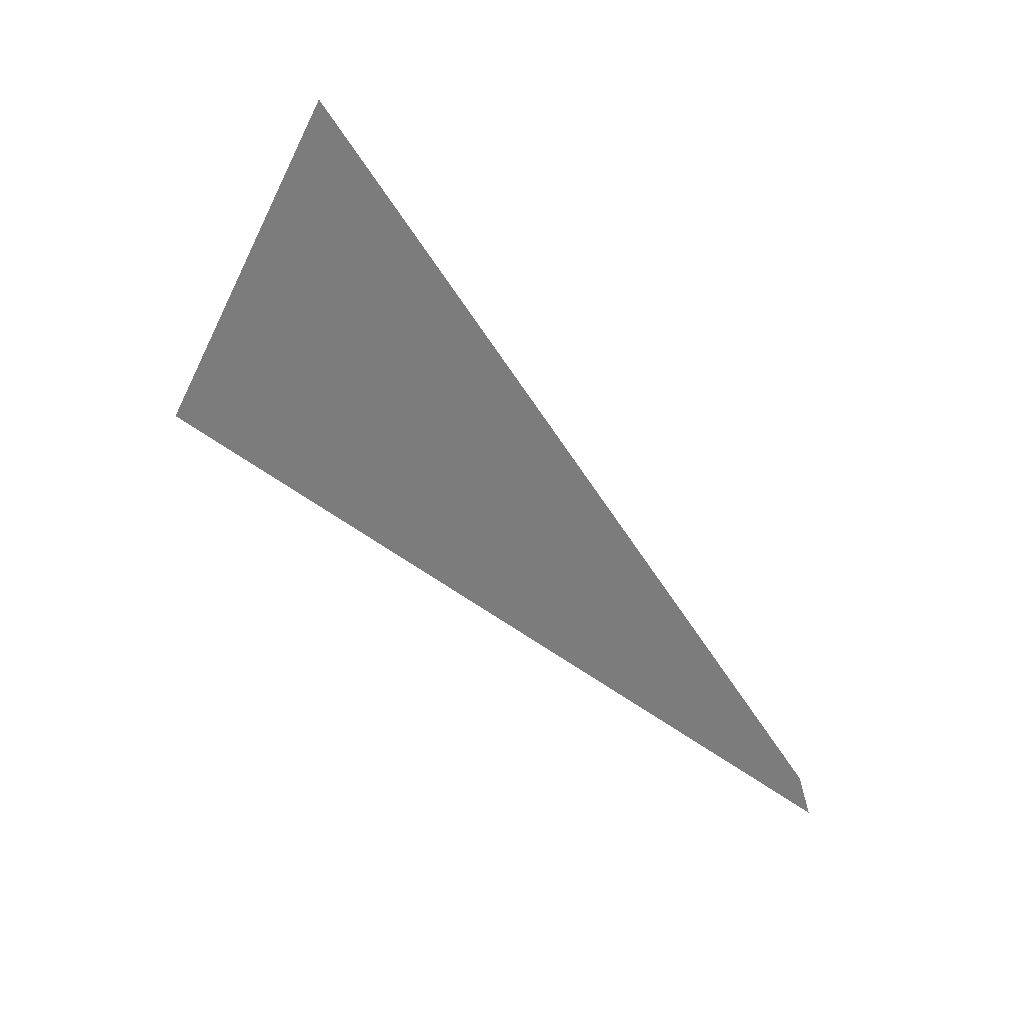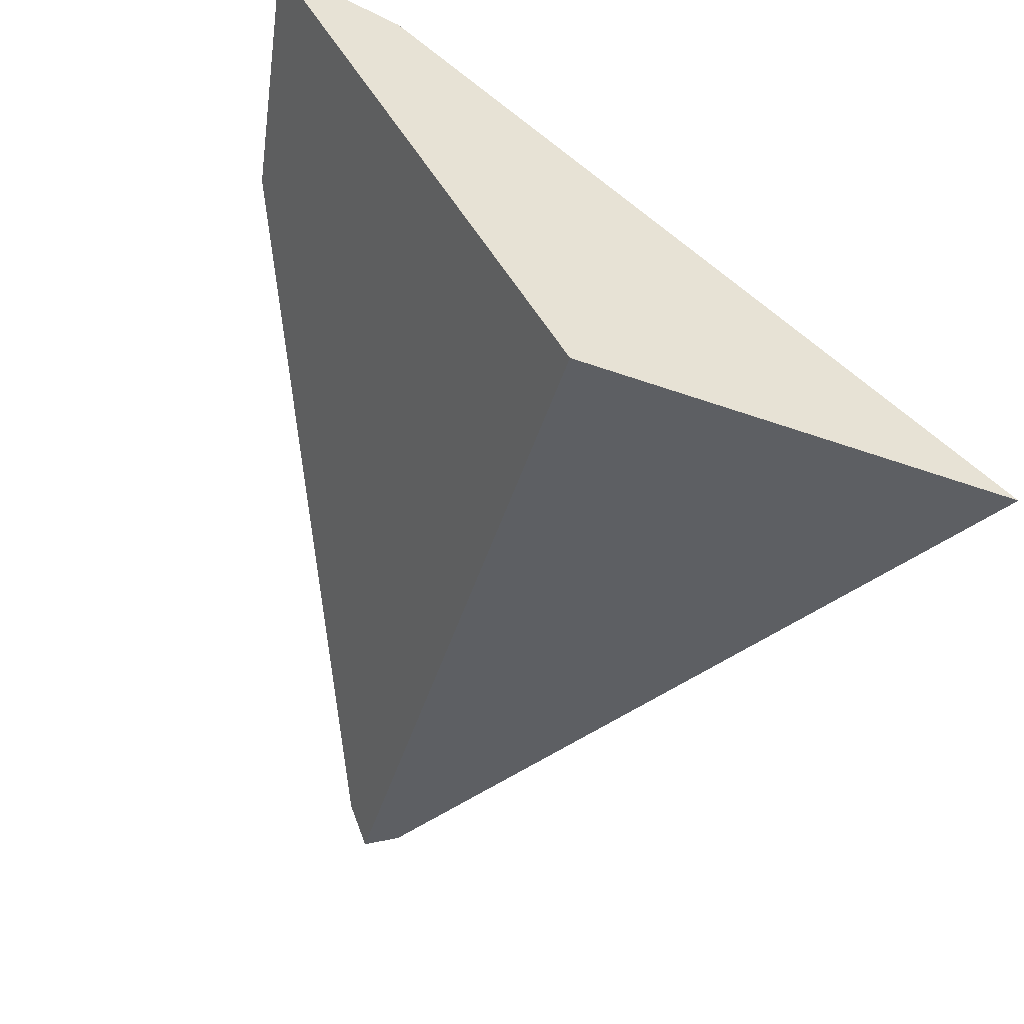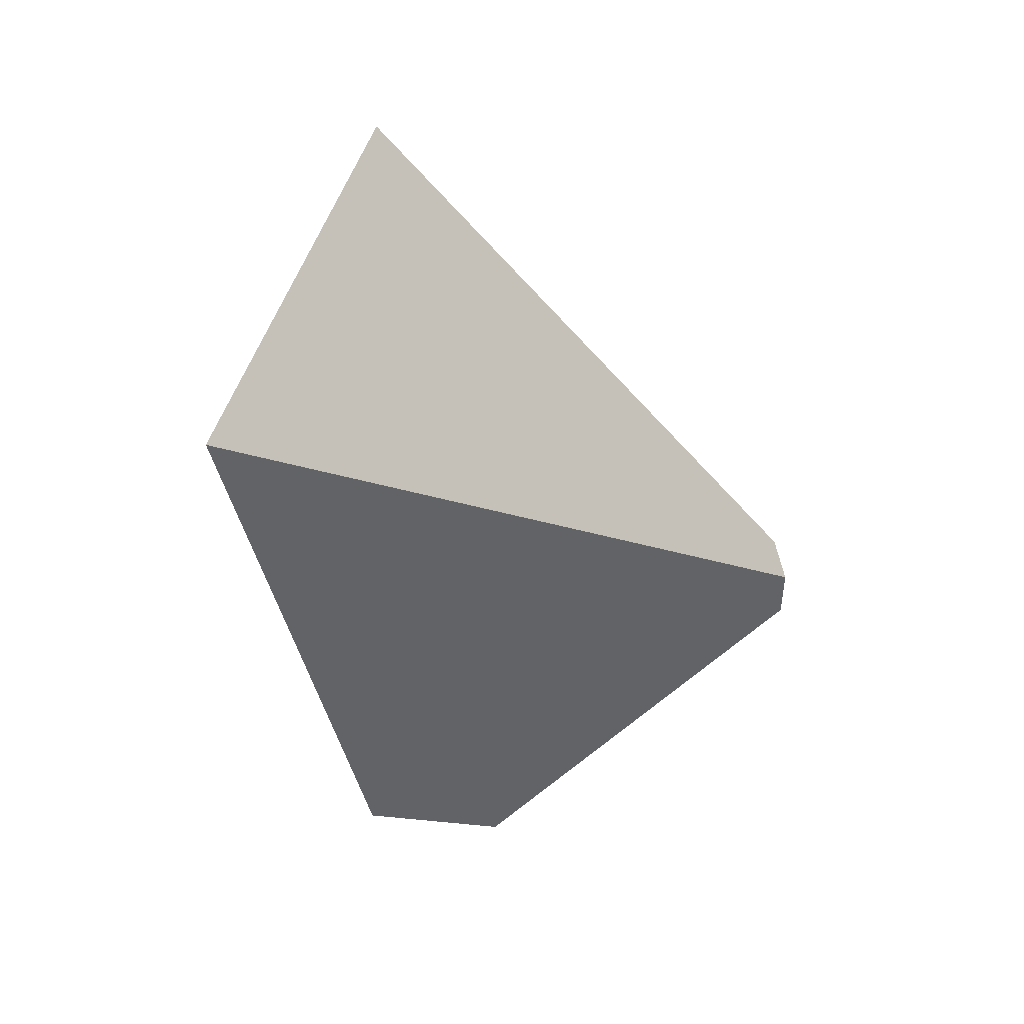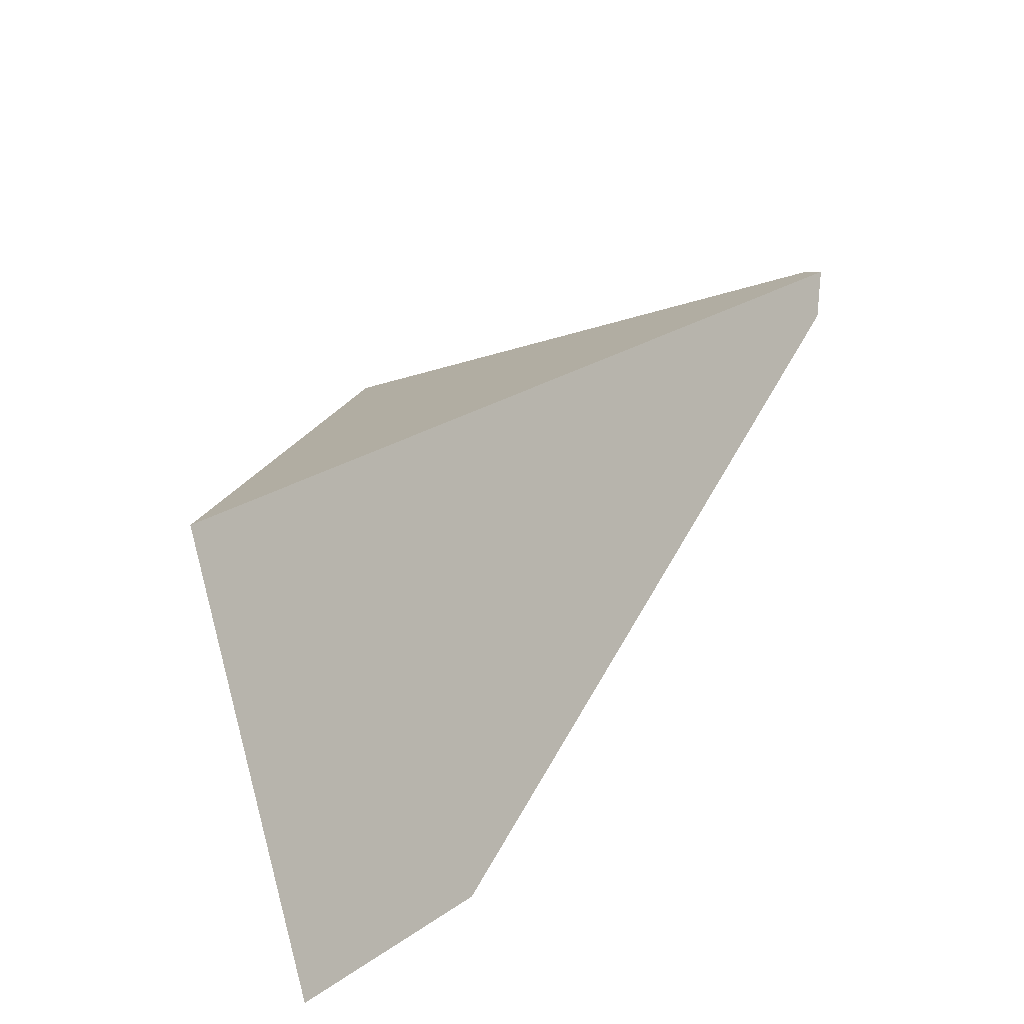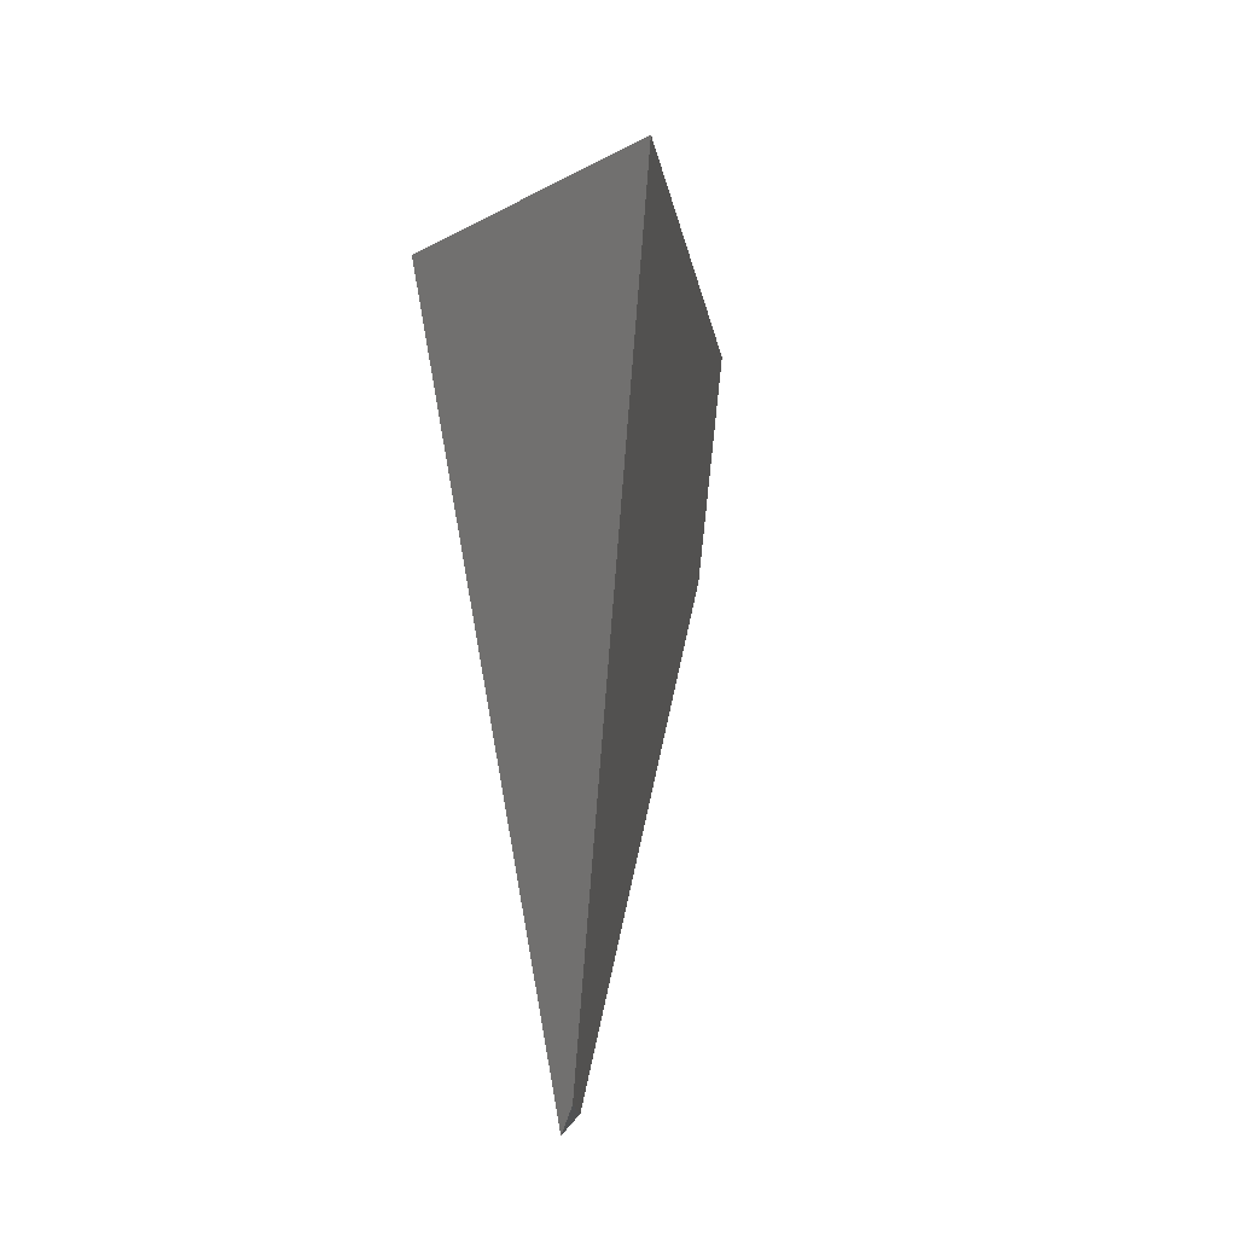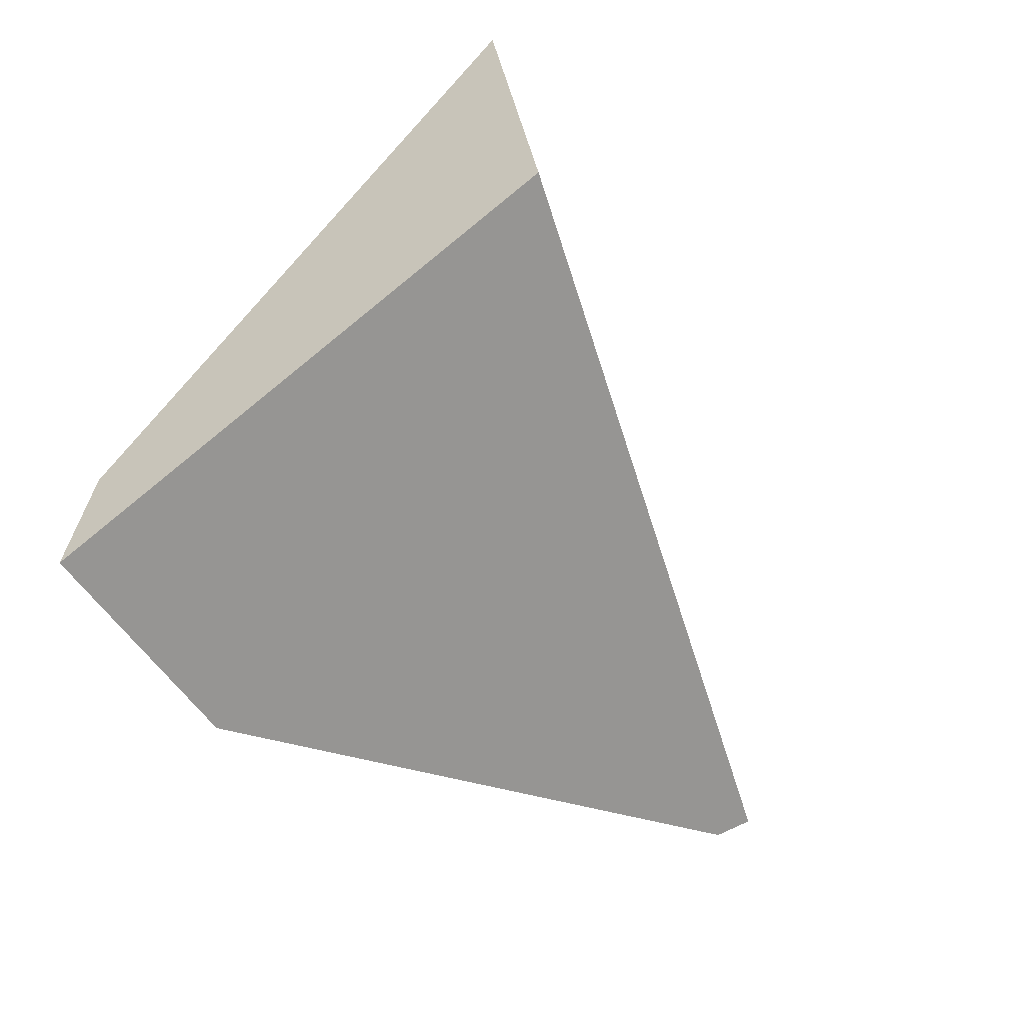
<metadata>
{"format":"obj","ext":"obj","renderer":"f3d","projection":"perspective","resolution":1024,"background":"white","views":[{"elev":58.4,"azim":103.8,"up":"+Y"},{"elev":64.3,"azim":123.4,"up":"+Z"},{"elev":7.0,"azim":111.5,"up":"+Y"},{"elev":-44.0,"azim":103.8,"up":"+Y"},{"elev":76.4,"azim":150.7,"up":"+Y"},{"elev":46.2,"azim":18.0,"up":"+Z"}]}
</metadata>
<code>
v -0.1758 -2.006 -0.8729
v -0.1751 -1.992 -0.8716
v -0.1705 -1.998 -0.8751
v -0.1751 -1.992 -0.8716
v -0.1758 -2.006 -0.8729
v -0.242 -1.924 -0.774
v -0.1751 -1.992 -0.8716
v -0.242 -1.924 -0.774
v -0.1736 -1.997 -0.8663
v -0.1727 -1.998 -0.8688
v -0.1705 -1.998 -0.8751
v -0.1758 -2.006 -0.8729
v -0.1705 -1.998 -0.8751
v -0.1727 -1.998 -0.8688
v -0.1736 -1.997 -0.8663
v -0.2701 -2.066 -0.7281
v -0.2588 -2.081 -0.7773
v -0.2588 -2.081 -0.7773
v -0.2865 -2.062 -0.7384
v -0.2865 -2.062 -0.7384
v -0.2588 -2.081 -0.7773
v -0.2812 -2.088 -0.7322
v -0.2701 -2.066 -0.7281
v -0.2865 -2.062 -0.7384
v -0.2812 -2.088 -0.7322
v -0.2792 -2.013 -0.7399
v -0.2274 -1.982 -0.7126
v -0.2406 -1.953 -0.724
v -0.263 -1.903 -0.7433
v -0.2792 -2.013 -0.7399
v -0.263 -1.903 -0.7433
v -0.263 -1.903 -0.7433
v -0.2406 -1.953 -0.724
v -0.2274 -1.982 -0.7126
v -0.2274 -1.982 -0.7126
v -0.2812 -2.088 -0.7322
f 1 2 3
f 4 5 6
f 7 8 9
f 7 9 10
f 7 10 11
f 12 13 14
f 12 14 15
f 12 15 16
f 12 16 17
f 18 19 5
f 20 21 22
f 23 24 25
f 23 26 24
f 27 26 23
f 28 26 27
f 26 28 29
f 6 30 31
f 6 5 30
f 5 19 30
f 32 33 8
f 33 34 8
f 34 9 8
f 16 15 35
f 17 16 36

</code>
